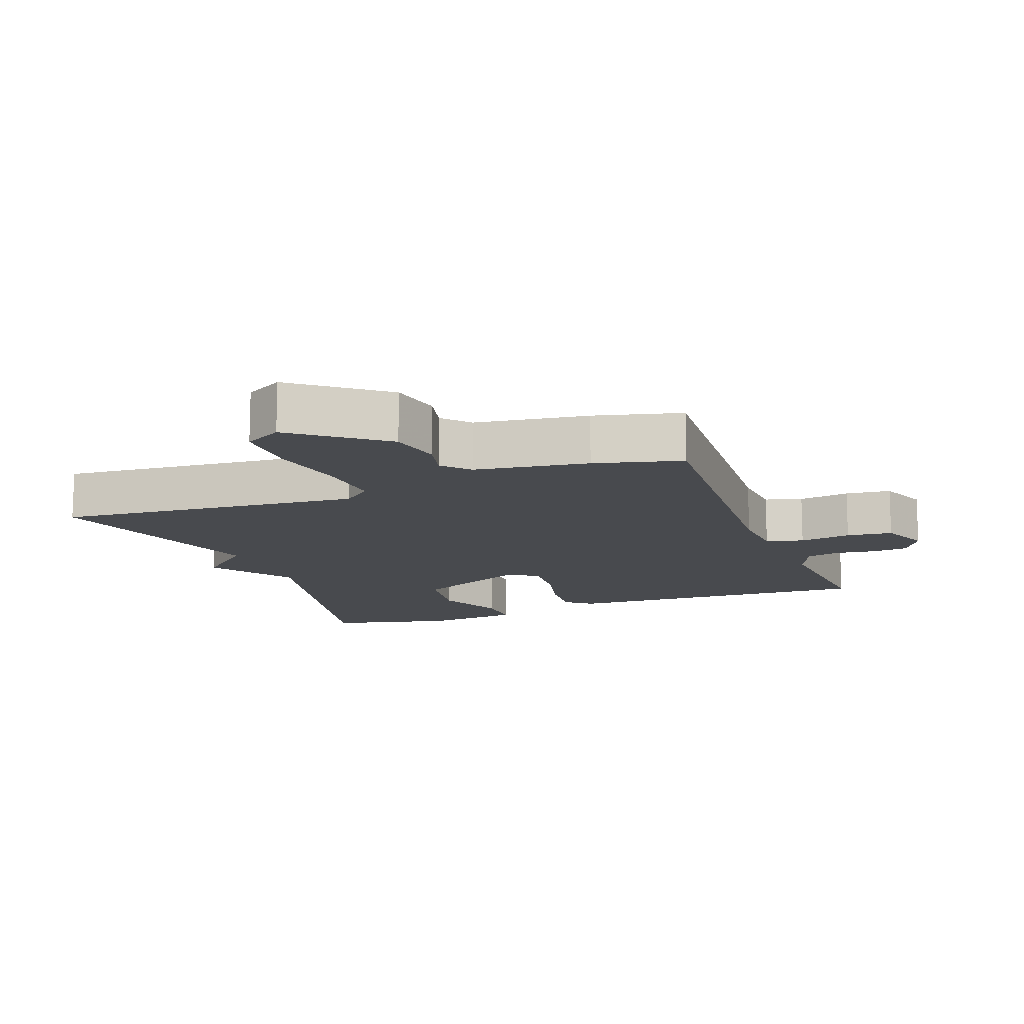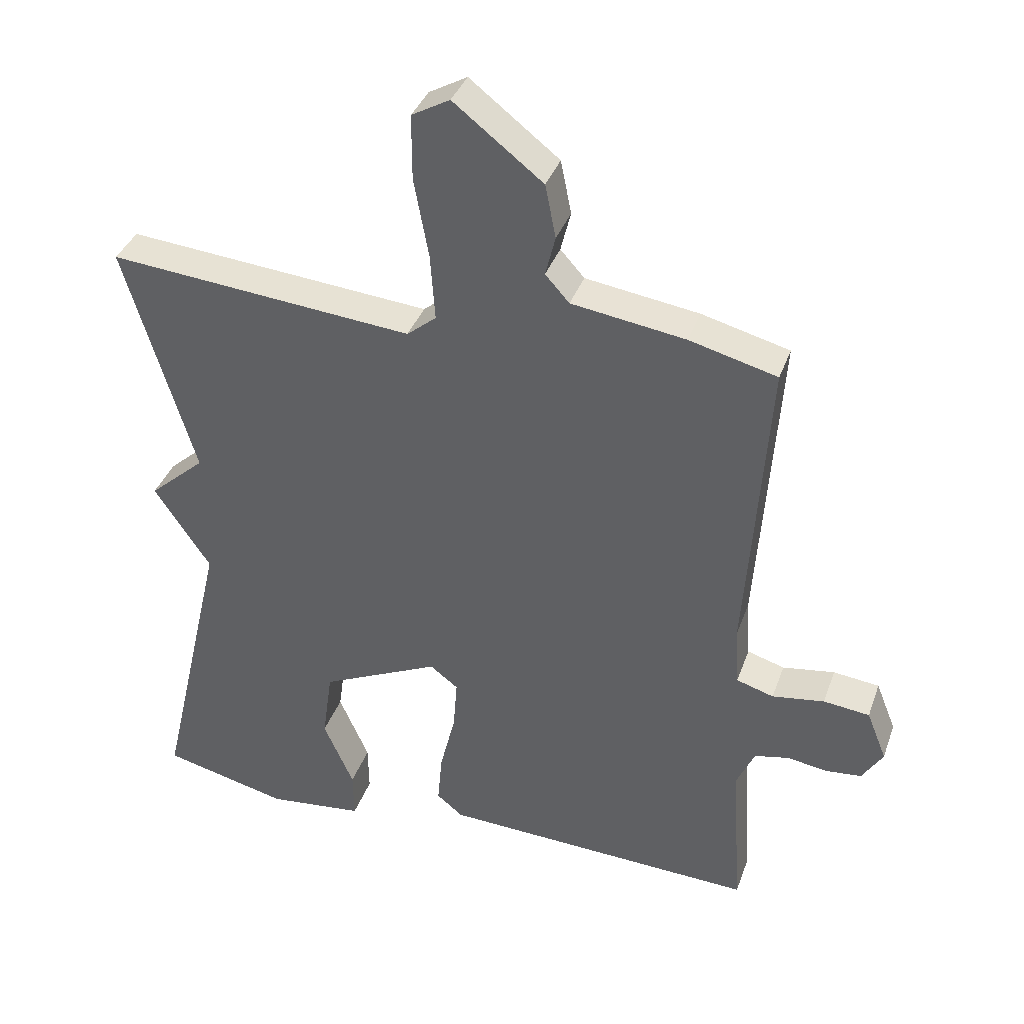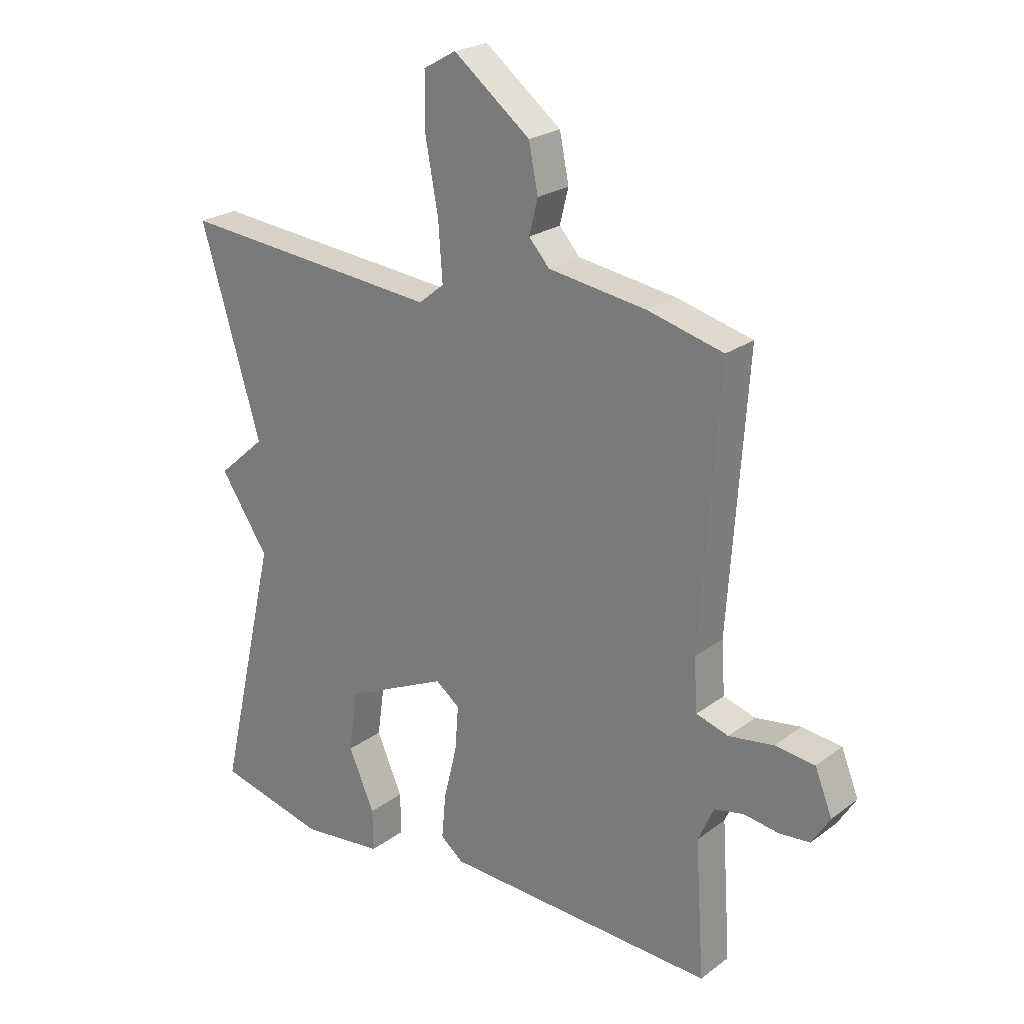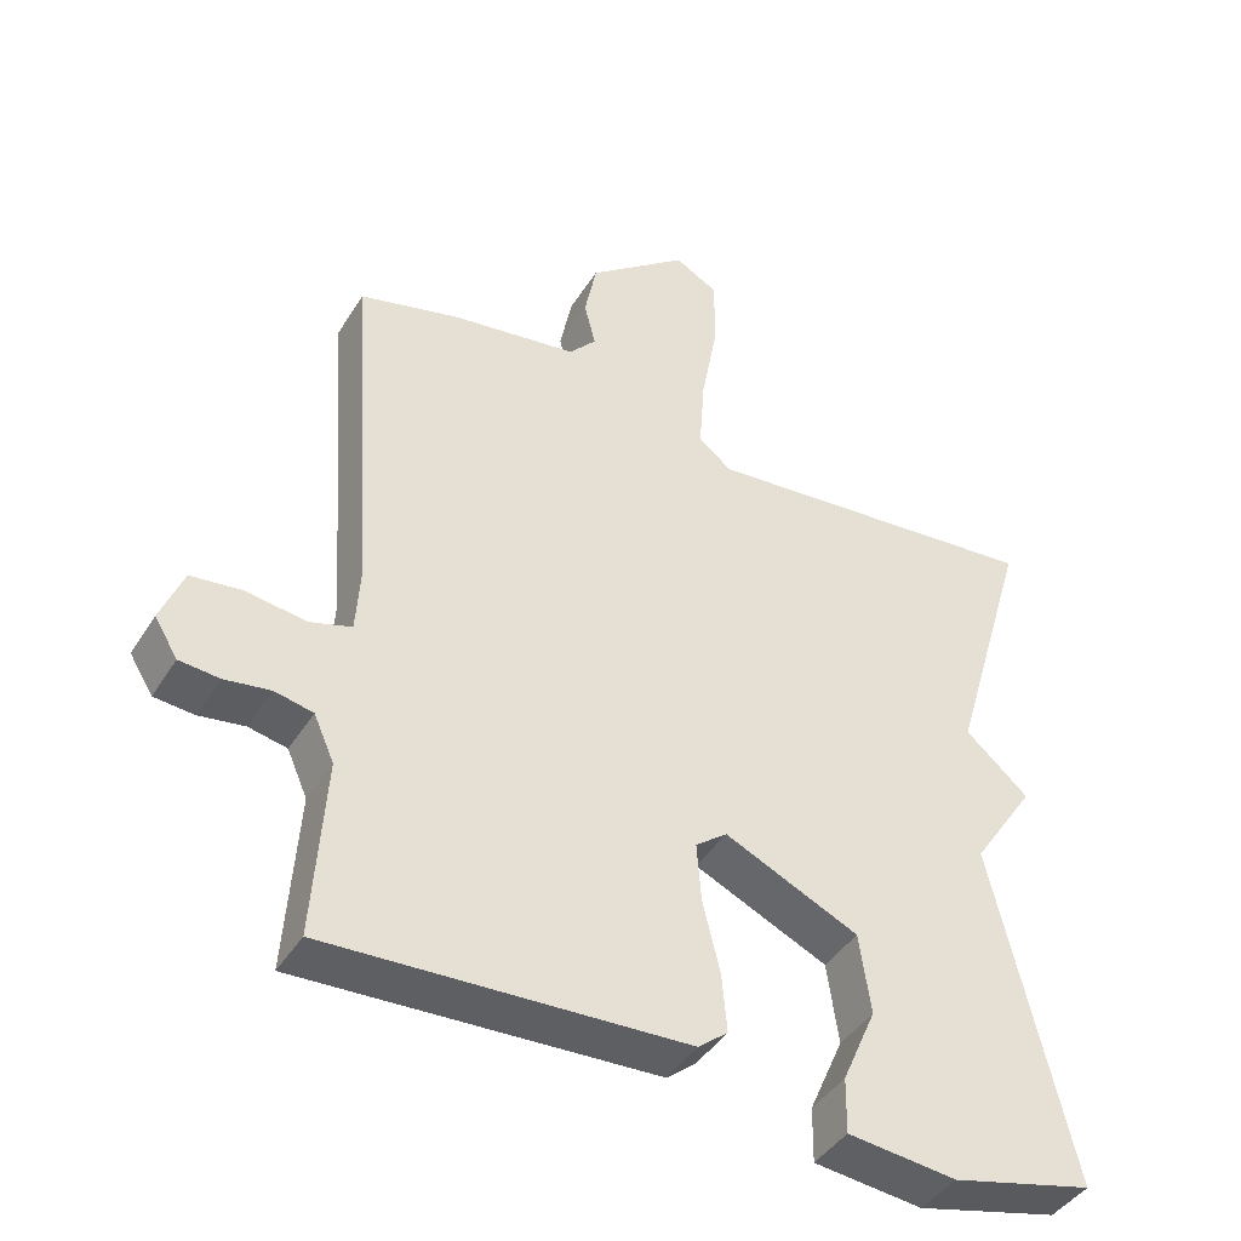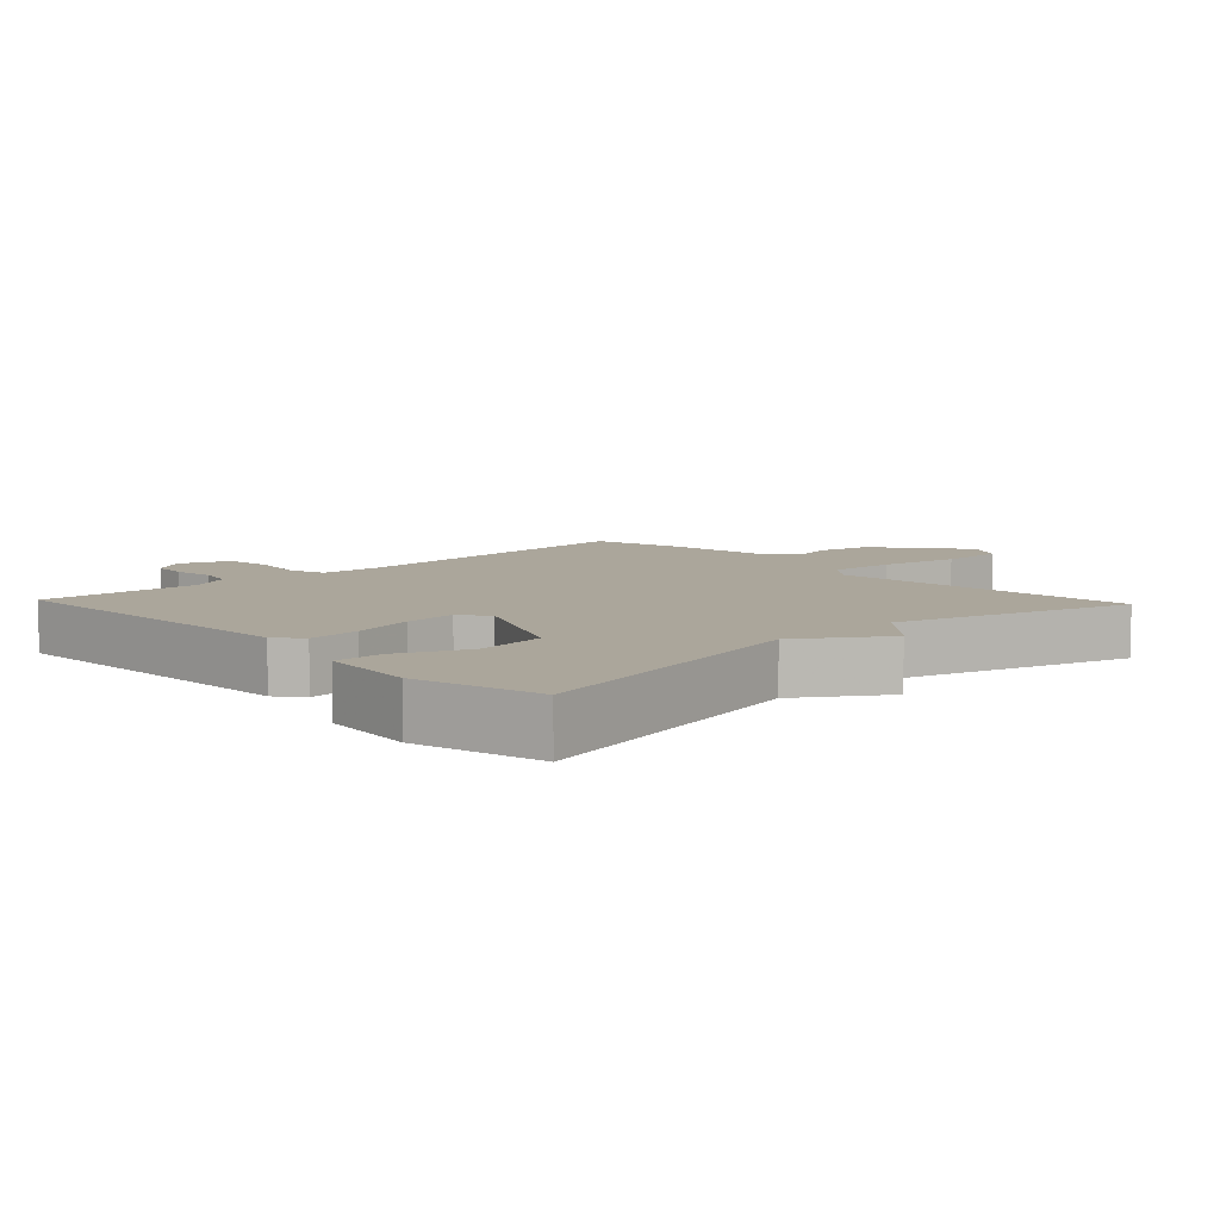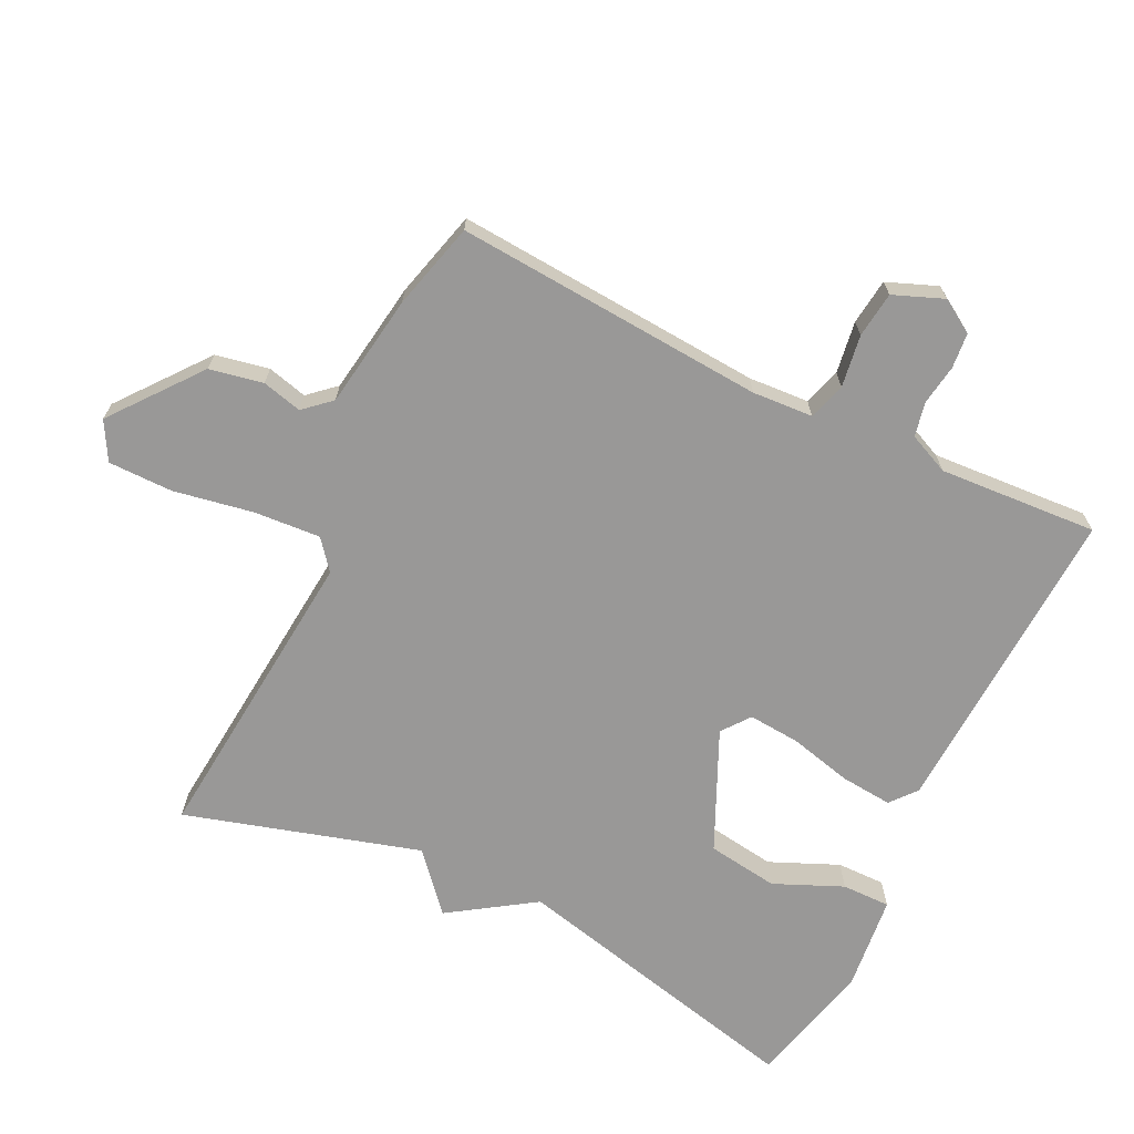
<metadata>
{"format":"obj","ext":"obj","renderer":"f3d","projection":"perspective","resolution":1024,"background":"white","views":[{"elev":-13.1,"azim":20.8,"up":"+Y"},{"elev":37.2,"azim":18.5,"up":"+Z"},{"elev":23.4,"azim":39.0,"up":"+Z"},{"elev":-42.4,"azim":150.5,"up":"+Z"},{"elev":7.9,"azim":-133.3,"up":"+Y"},{"elev":-68.7,"azim":63.9,"up":"+Y"}]}
</metadata>
<code>
v -0.5 0.07 0.5
v -0.043 0.07 0.459
v 0.001 0.07 0.495
v -0.006 0.07 0.594
v -0.028 0.07 0.714
v -0.028 0.07 0.811
v 0.029 0.07 0.843
v 0.162 0.07 0.739
v 0.178 0.07 0.659
v 0.163 0.07 0.599
v 0.199 0.07 0.559
v 0.369 0.07 0.534
v 0.5 0.07 0.5
v 0.468 0.07 0.035
v 0.474 0.07 -0.056
v 0.53 0.07 -0.073
v 0.608 0.07 -0.061
v 0.677 0.07 -0.069
v 0.707 0.07 -0.144
v 0.676 0.07 -0.194
v 0.623 0.07 -0.199
v 0.562 0.07 -0.19
v 0.511 0.07 -0.201
v 0.484 0.07 -0.262
v 0.5 0.07 -0.5
v 0.025 0.07 -0.479
v -0.014 0.07 -0.447
v -0.007 0.07 -0.369
v 0.016 0.07 -0.275
v 0.022 0.07 -0.197
v -0.02 0.07 -0.165
v -0.198 0.07 -0.247
v -0.213 0.07 -0.354
v -0.168 0.07 -0.457
v -0.167 0.07 -0.53
v -0.311 0.07 -0.546
v -0.5 0.07 -0.5
v -0.396 0.07 -0.051
v -0.48 0.07 0.075
v -0.396 0.07 0.149
v -0.5 0 0.5
v -0.043 0 0.459
v 0.001 0 0.495
v -0.006 0 0.594
v -0.028 0 0.714
v -0.028 0 0.811
v 0.029 0 0.843
v 0.162 0 0.739
v 0.178 0 0.659
v 0.163 0 0.599
v 0.199 0 0.559
v 0.369 0 0.534
v 0.5 0 0.5
v 0.468 0 0.035
v 0.474 0 -0.056
v 0.53 0 -0.073
v 0.608 0 -0.061
v 0.677 0 -0.069
v 0.707 0 -0.144
v 0.676 0 -0.194
v 0.623 0 -0.199
v 0.562 0 -0.19
v 0.511 0 -0.201
v 0.484 0 -0.262
v 0.5 0 -0.5
v 0.025 0 -0.479
v -0.014 0 -0.447
v -0.007 0 -0.369
v 0.016 0 -0.275
v 0.022 0 -0.197
v -0.02 0 -0.165
v -0.198 0 -0.247
v -0.213 0 -0.354
v -0.168 0 -0.457
v -0.167 0 -0.53
v -0.311 0 -0.546
v -0.5 0 -0.5
v -0.396 0 -0.051
v -0.48 0 0.075
v -0.396 0 0.149
f 38 39 40
f 36 37 38
f 35 36 38
f 34 35 38
f 33 34 38
f 32 33 38 40
f 40 1 2
f 32 40 2
f 31 32 2
f 27 28 29
f 26 27 29
f 25 26 29
f 24 25 29
f 23 24 29 30
f 31 2 3
f 30 31 3
f 23 30 3
f 22 23 3
f 20 21 22
f 19 20 22
f 18 19 22
f 17 18 22
f 16 17 22
f 11 12 13 14
f 10 11 14 15
f 8 9 10
f 7 8 10
f 6 7 10
f 5 6 10
f 4 5 10
f 4 10 15
f 3 4 15
f 22 3 15
f 15 16 22
f 80 79 78
f 78 77 76
f 78 76 75
f 78 75 74
f 78 74 73
f 80 78 73 72
f 42 41 80
f 42 80 72
f 42 72 71
f 69 68 67
f 69 67 66
f 69 66 65
f 69 65 64
f 70 69 64 63
f 43 42 71
f 43 71 70
f 43 70 63
f 43 63 62
f 62 61 60
f 62 60 59
f 62 59 58
f 62 58 57
f 62 57 56
f 54 53 52 51
f 55 54 51 50
f 50 49 48
f 50 48 47
f 50 47 46
f 50 46 45
f 50 45 44
f 55 50 44
f 55 44 43
f 55 43 62
f 62 56 55
f 1 41 42 2
f 2 42 43 3
f 3 43 44 4
f 4 44 45 5
f 5 45 46 6
f 6 46 47 7
f 7 47 48 8
f 8 48 49 9
f 9 49 50 10
f 10 50 51 11
f 11 51 52 12
f 12 52 53 13
f 13 53 54 14
f 14 54 55 15
f 15 55 56 16
f 16 56 57 17
f 17 57 58 18
f 18 58 59 19
f 19 59 60 20
f 20 60 61 21
f 21 61 62 22
f 22 62 63 23
f 23 63 64 24
f 24 64 65 25
f 25 65 66 26
f 26 66 67 27
f 27 67 68 28
f 28 68 69 29
f 29 69 70 30
f 30 70 71 31
f 31 71 72 32
f 32 72 73 33
f 33 73 74 34
f 34 74 75 35
f 35 75 76 36
f 36 76 77 37
f 37 77 78 38
f 38 78 79 39
f 39 79 80 40
f 40 80 41 1

</code>
